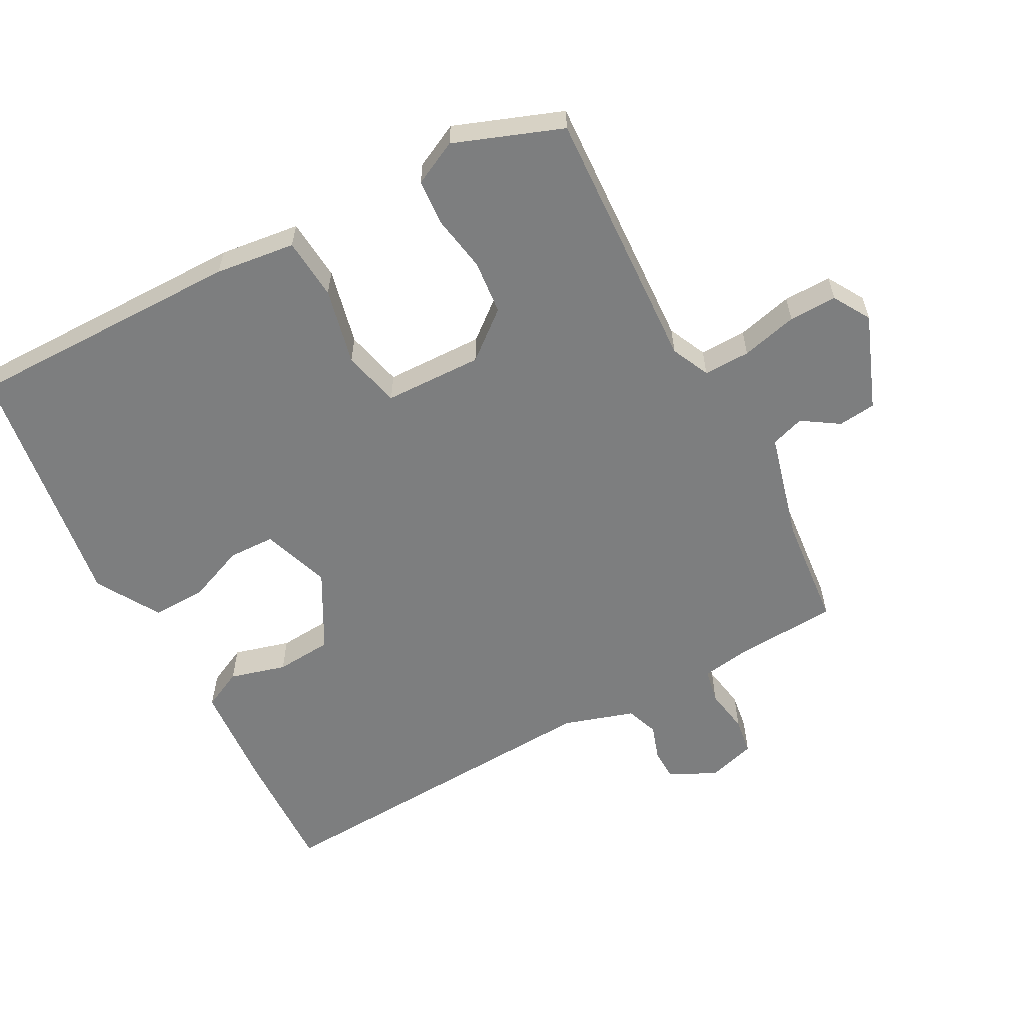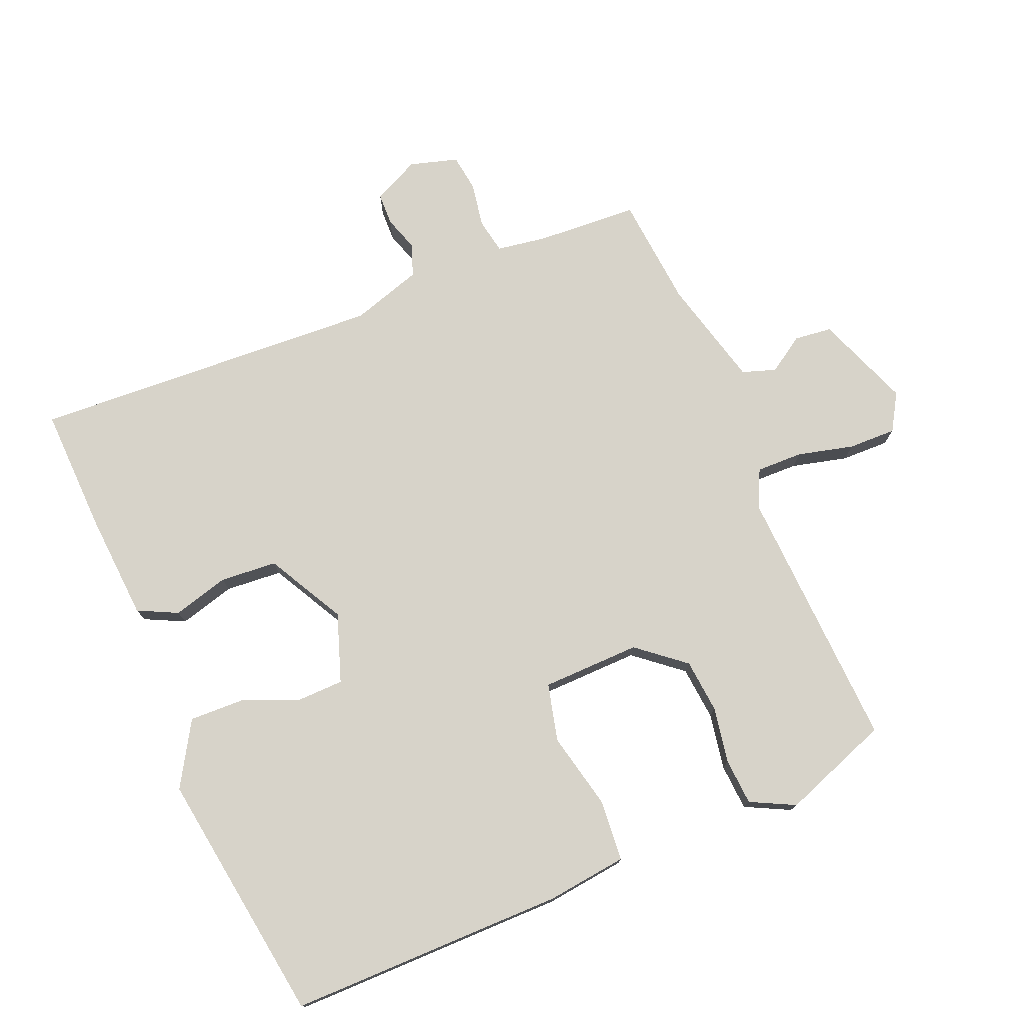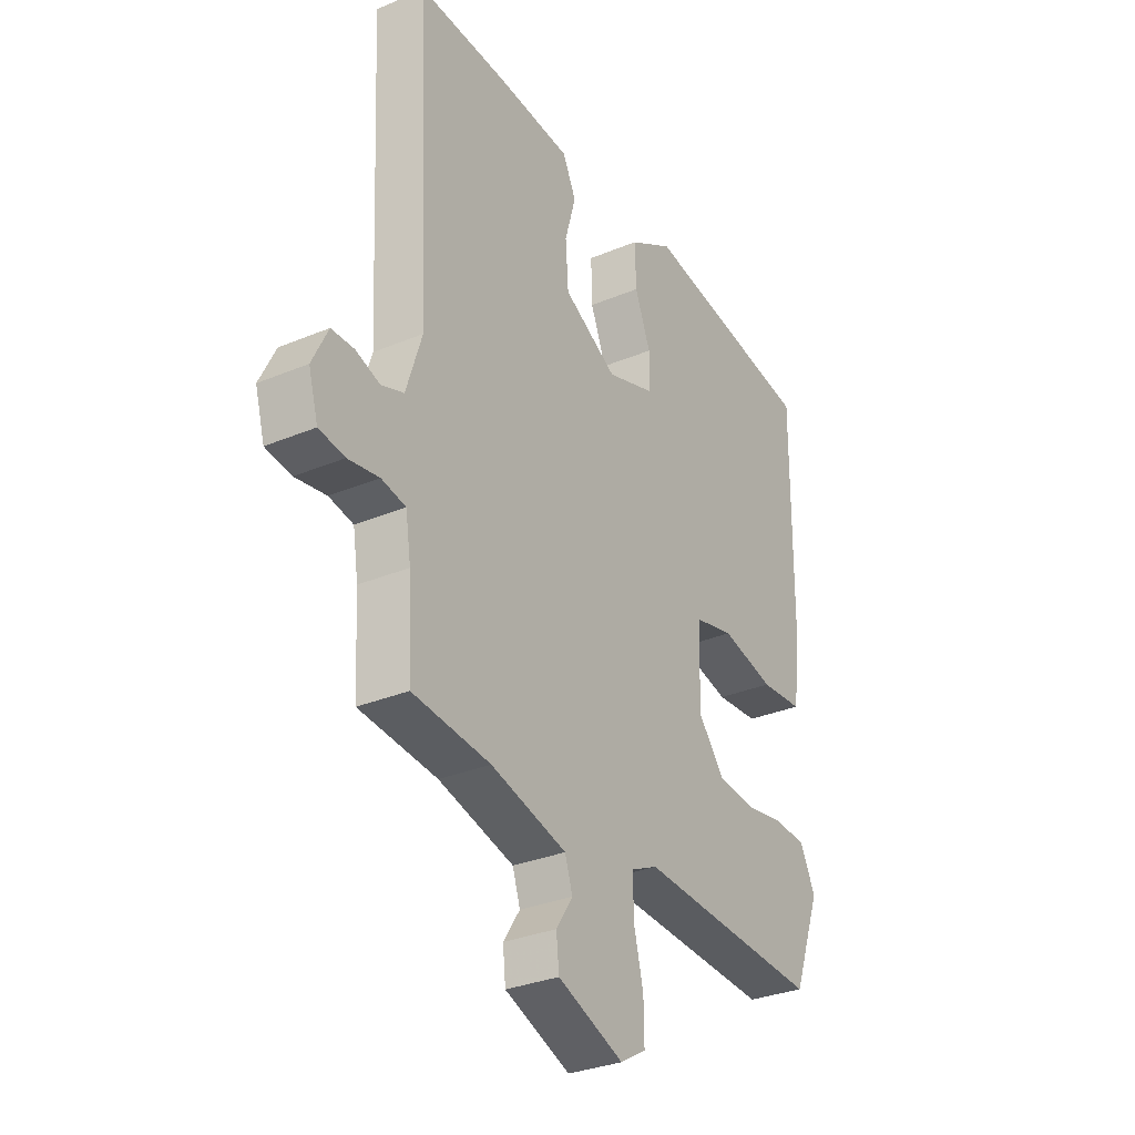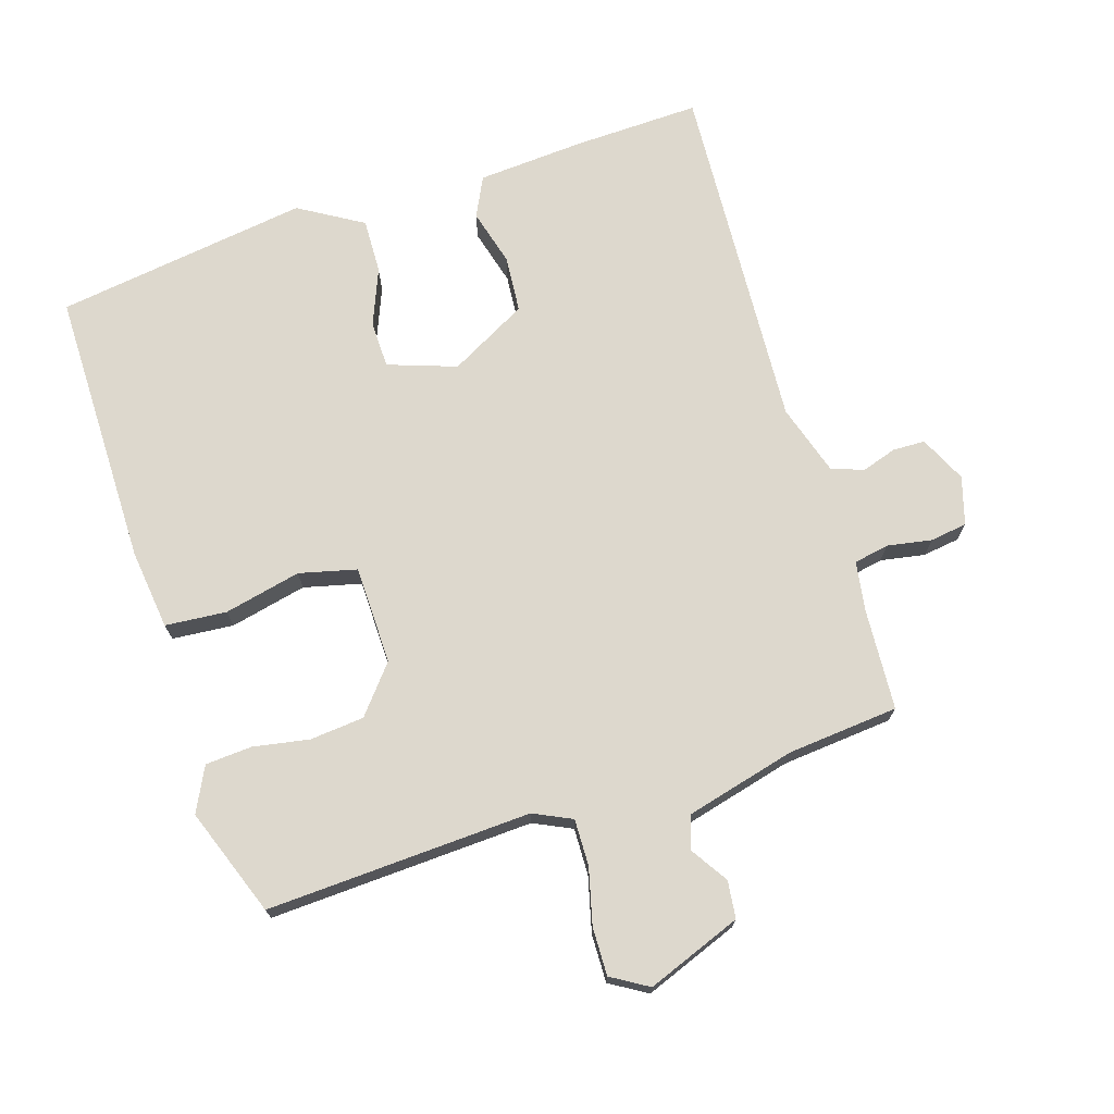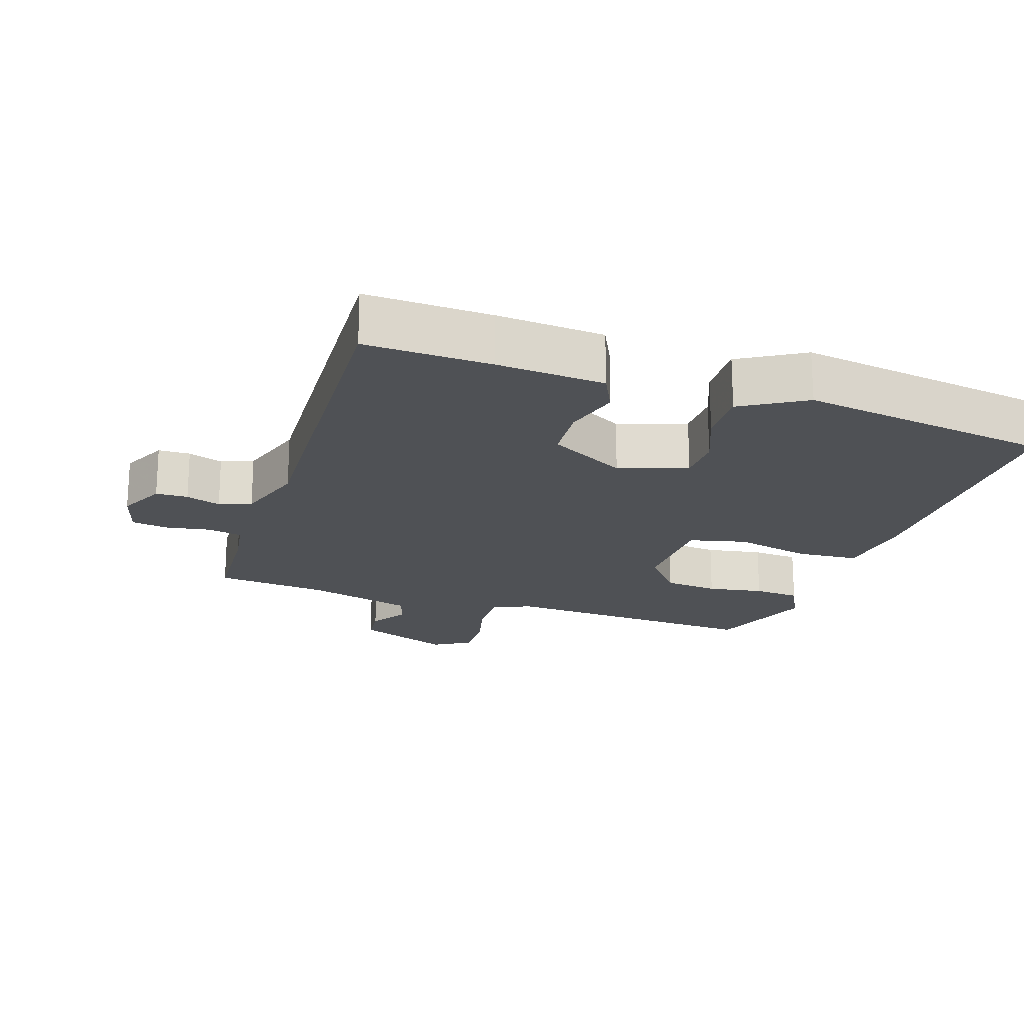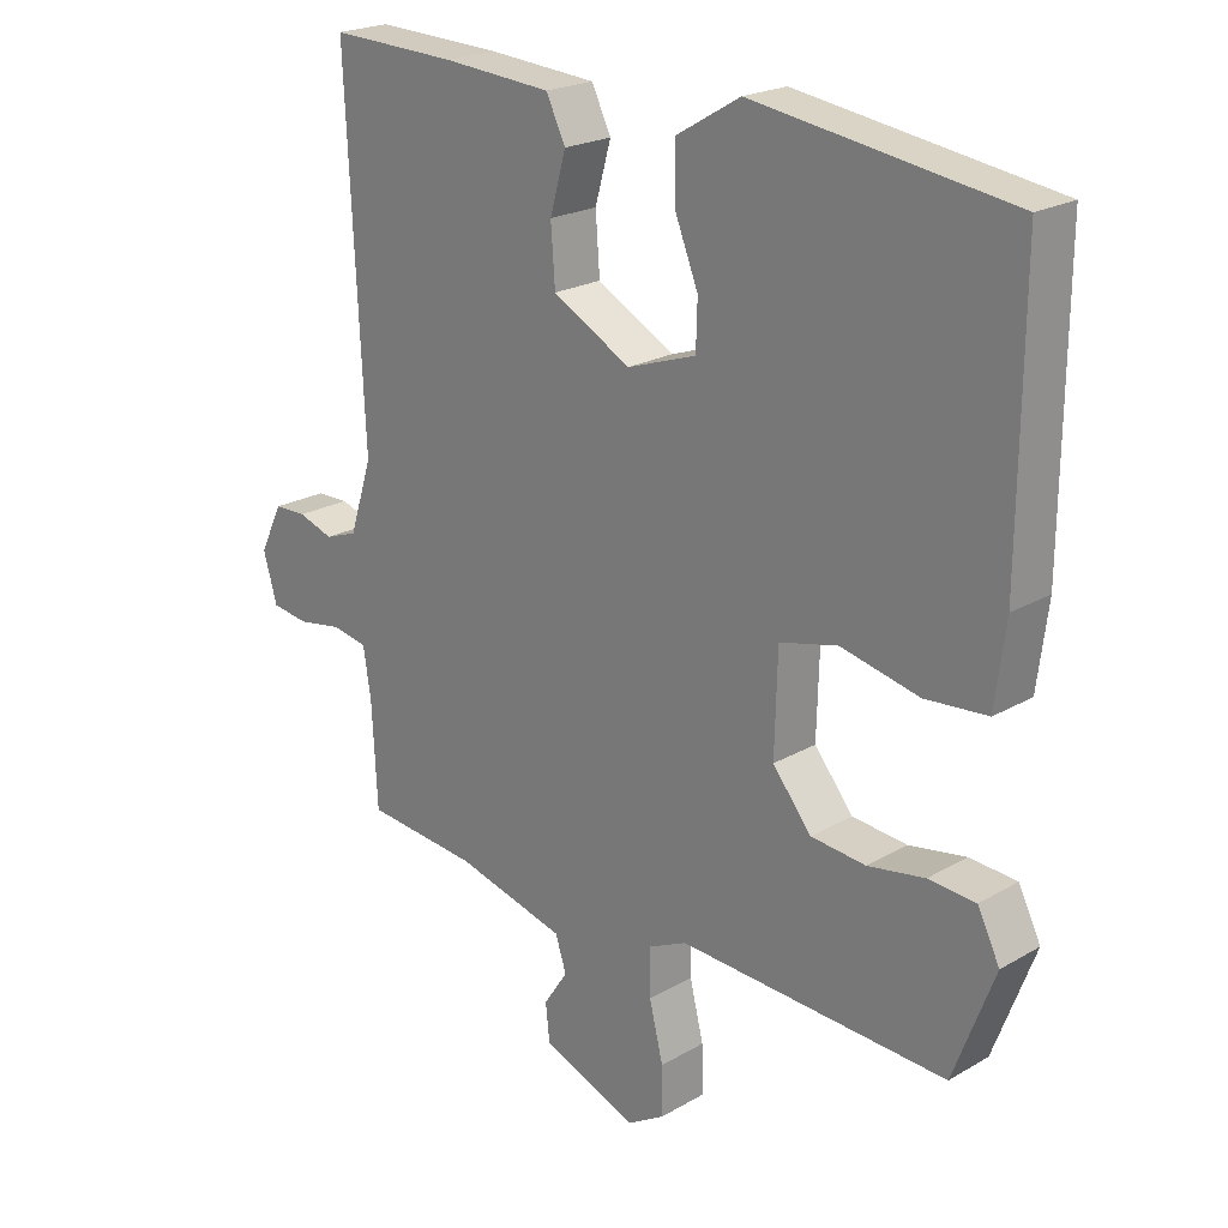
<metadata>
{"format":"obj","ext":"obj","renderer":"f3d","projection":"perspective","resolution":1024,"background":"white","views":[{"elev":-59.3,"azim":118.4,"up":"+Y"},{"elev":76.1,"azim":67.6,"up":"+Y"},{"elev":-31.3,"azim":-59.2,"up":"+Z"},{"elev":72.3,"azim":162.8,"up":"+Y"},{"elev":-20.0,"azim":-18.3,"up":"+Y"},{"elev":21.7,"azim":44.5,"up":"+Z"}]}
</metadata>
<code>
v 0.446 0.07 -0.516
v 0.059 0.07 -0.495
v 0.003 0.07 -0.521
v 0.004 0.07 -0.589
v 0.024 0.07 -0.671
v 0.025 0.07 -0.741
v -0.029 0.07 -0.773
v -0.167 0.07 -0.719
v -0.173 0.07 -0.664
v -0.138 0.07 -0.611
v -0.154 0.07 -0.562
v -0.313 0.07 -0.52
v -0.476 0.07 -0.504
v -0.484 0.07 -0.355
v -0.495 0.07 -0.283
v -0.546 0.07 -0.273
v -0.611 0.07 -0.284
v -0.665 0.07 -0.276
v -0.685 0.07 -0.206
v -0.652 0.07 -0.138
v -0.605 0.07 -0.137
v -0.554 0.07 -0.154
v -0.507 0.07 -0.137
v -0.474 0.07 -0.034
v -0.499 0.07 0.481
v -0.315 0.07 0.474
v -0.158 0.07 0.462
v -0.13 0.07 0.404
v -0.153 0.07 0.322
v -0.147 0.07 0.239
v -0.034 0.07 0.177
v 0.066 0.07 0.211
v 0.068 0.07 0.279
v 0.035 0.07 0.362
v 0.033 0.07 0.442
v 0.126 0.07 0.497
v 0.496 0.07 0.441
v 0.493 0.07 0.036
v 0.478 0.07 -0.081
v 0.388 0.07 -0.088
v 0.276 0.07 -0.062
v 0.192 0.07 -0.082
v 0.188 0.07 -0.226
v 0.244 0.07 -0.295
v 0.323 0.07 -0.303
v 0.405 0.07 -0.289
v 0.473 0.07 -0.294
v 0.505 0.07 -0.359
v 0.446 0 -0.516
v 0.059 0 -0.495
v 0.003 0 -0.521
v 0.004 0 -0.589
v 0.024 0 -0.671
v 0.025 0 -0.741
v -0.029 0 -0.773
v -0.167 0 -0.719
v -0.173 0 -0.664
v -0.138 0 -0.611
v -0.154 0 -0.562
v -0.313 0 -0.52
v -0.476 0 -0.504
v -0.484 0 -0.355
v -0.495 0 -0.283
v -0.546 0 -0.273
v -0.611 0 -0.284
v -0.665 0 -0.276
v -0.685 0 -0.206
v -0.652 0 -0.138
v -0.605 0 -0.137
v -0.554 0 -0.154
v -0.507 0 -0.137
v -0.474 0 -0.034
v -0.499 0 0.481
v -0.315 0 0.474
v -0.158 0 0.462
v -0.13 0 0.404
v -0.153 0 0.322
v -0.147 0 0.239
v -0.034 0 0.177
v 0.066 0 0.211
v 0.068 0 0.279
v 0.035 0 0.362
v 0.033 0 0.442
v 0.126 0 0.497
v 0.496 0 0.441
v 0.493 0 0.036
v 0.478 0 -0.081
v 0.388 0 -0.088
v 0.276 0 -0.062
v 0.192 0 -0.082
v 0.188 0 -0.226
v 0.244 0 -0.295
v 0.323 0 -0.303
v 0.405 0 -0.289
v 0.473 0 -0.294
v 0.505 0 -0.359
f 45 46 47 48
f 44 45 48 1
f 38 39 40 41
f 38 41 42
f 37 38 42
f 36 37 42
f 33 34 35 36
f 32 33 36 42
f 31 32 42 43
f 26 27 28 29
f 24 25 26 29
f 23 24 29 30
f 19 20 21 22
f 19 22 23
f 16 17 18 19
f 15 16 19 23
f 14 15 23 30
f 12 13 14 30
f 7 8 9 10
f 7 10 11
f 4 5 6 7
f 3 4 7 11
f 2 3 11 12
f 44 1 2
f 43 44 2 12
f 12 30 31 43
f 96 95 94 93
f 49 96 93 92
f 89 88 87 86
f 90 89 86
f 90 86 85
f 90 85 84
f 84 83 82 81
f 90 84 81 80
f 91 90 80 79
f 77 76 75 74
f 77 74 73 72
f 78 77 72 71
f 70 69 68 67
f 71 70 67
f 67 66 65 64
f 71 67 64 63
f 78 71 63 62
f 78 62 61 60
f 58 57 56 55
f 59 58 55
f 55 54 53 52
f 59 55 52 51
f 60 59 51 50
f 50 49 92
f 60 50 92 91
f 91 79 78 60
f 1 49 50 2
f 2 50 51 3
f 3 51 52 4
f 4 52 53 5
f 5 53 54 6
f 6 54 55 7
f 7 55 56 8
f 8 56 57 9
f 9 57 58 10
f 10 58 59 11
f 11 59 60 12
f 12 60 61 13
f 13 61 62 14
f 14 62 63 15
f 15 63 64 16
f 16 64 65 17
f 17 65 66 18
f 18 66 67 19
f 19 67 68 20
f 20 68 69 21
f 21 69 70 22
f 22 70 71 23
f 23 71 72 24
f 24 72 73 25
f 25 73 74 26
f 26 74 75 27
f 27 75 76 28
f 28 76 77 29
f 29 77 78 30
f 30 78 79 31
f 31 79 80 32
f 32 80 81 33
f 33 81 82 34
f 34 82 83 35
f 35 83 84 36
f 36 84 85 37
f 37 85 86 38
f 38 86 87 39
f 39 87 88 40
f 40 88 89 41
f 41 89 90 42
f 42 90 91 43
f 43 91 92 44
f 44 92 93 45
f 45 93 94 46
f 46 94 95 47
f 47 95 96 48
f 48 96 49 1

</code>
